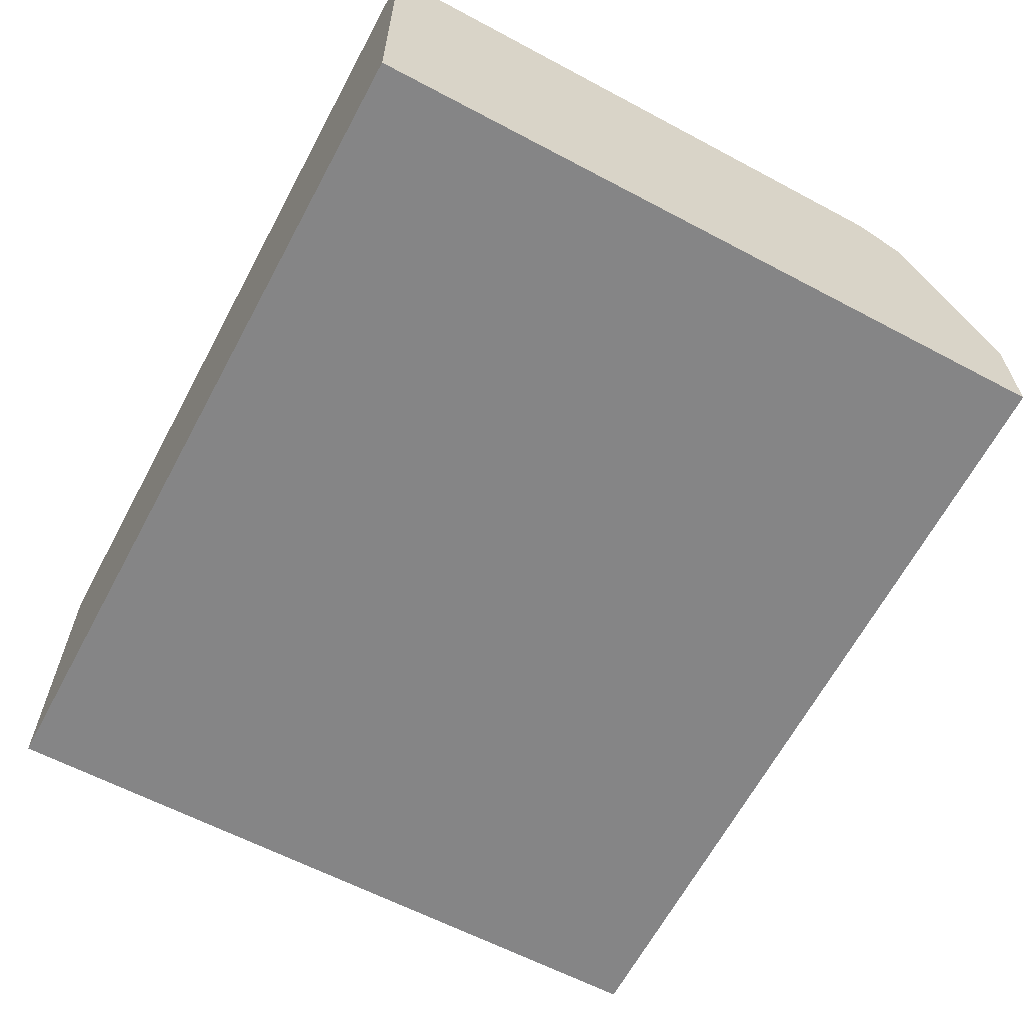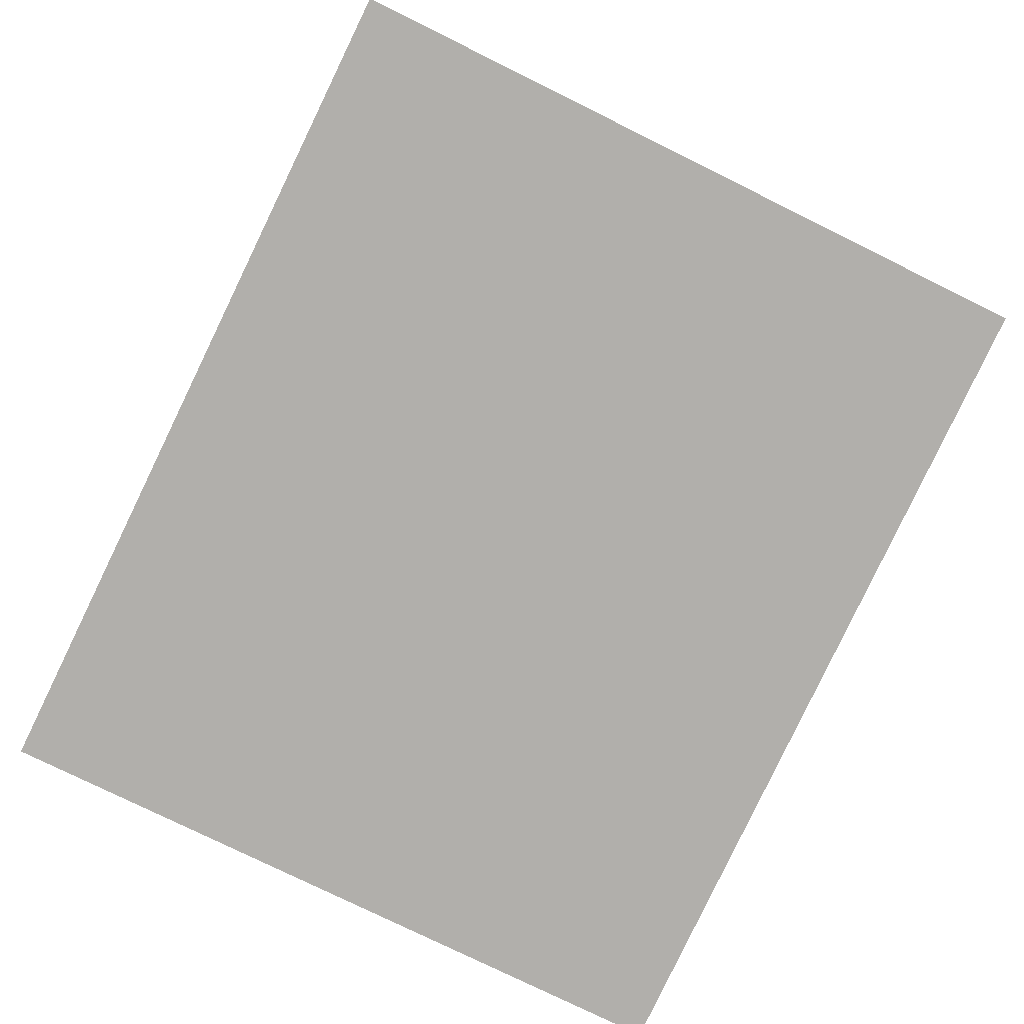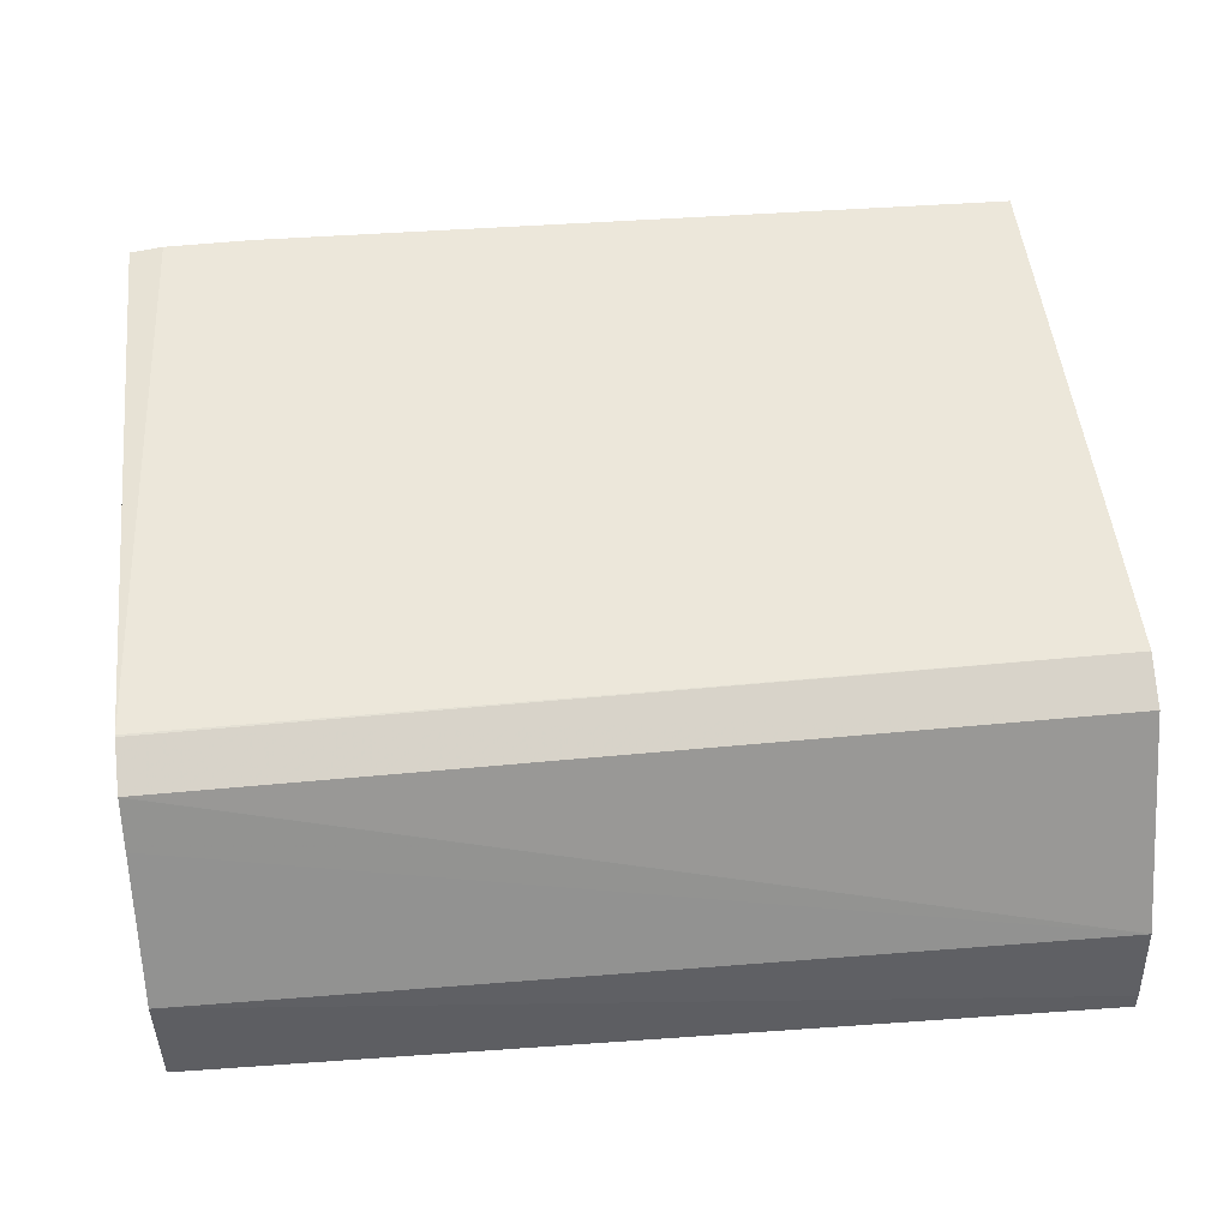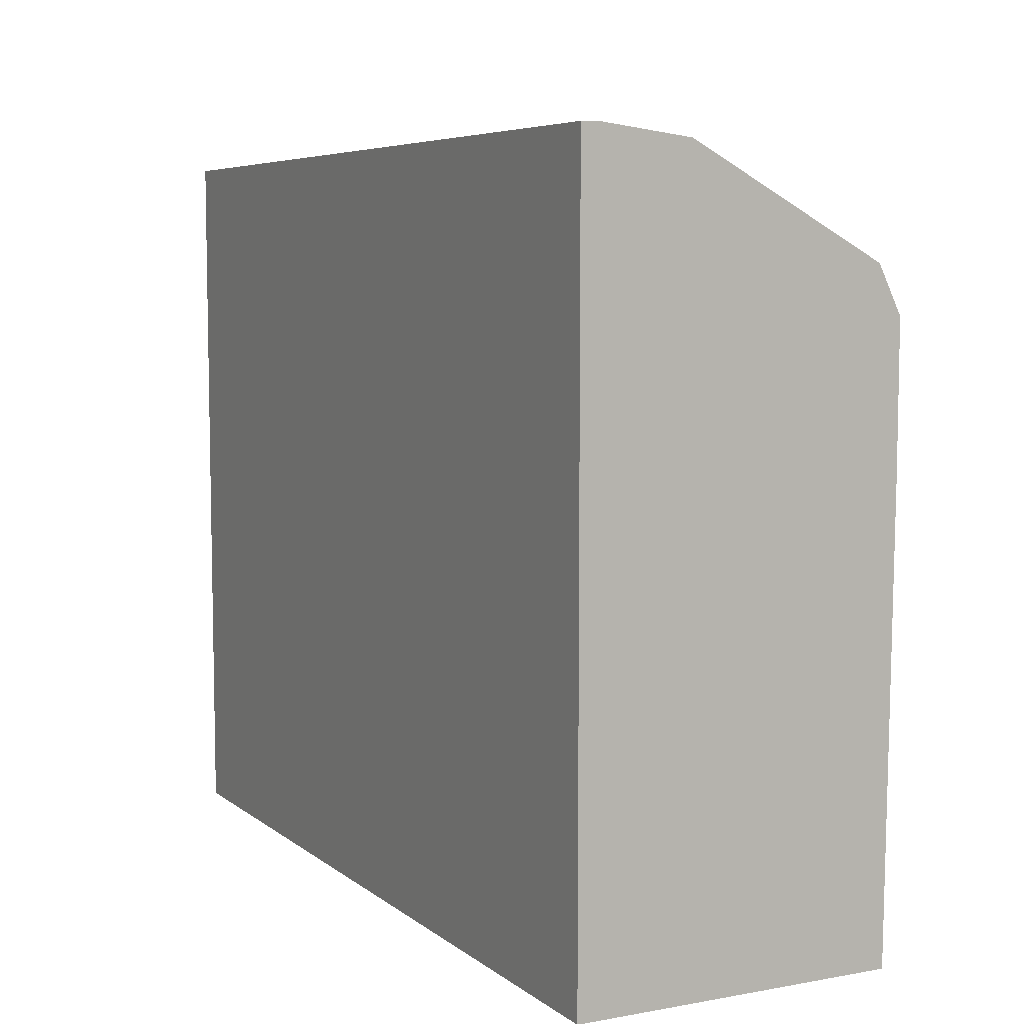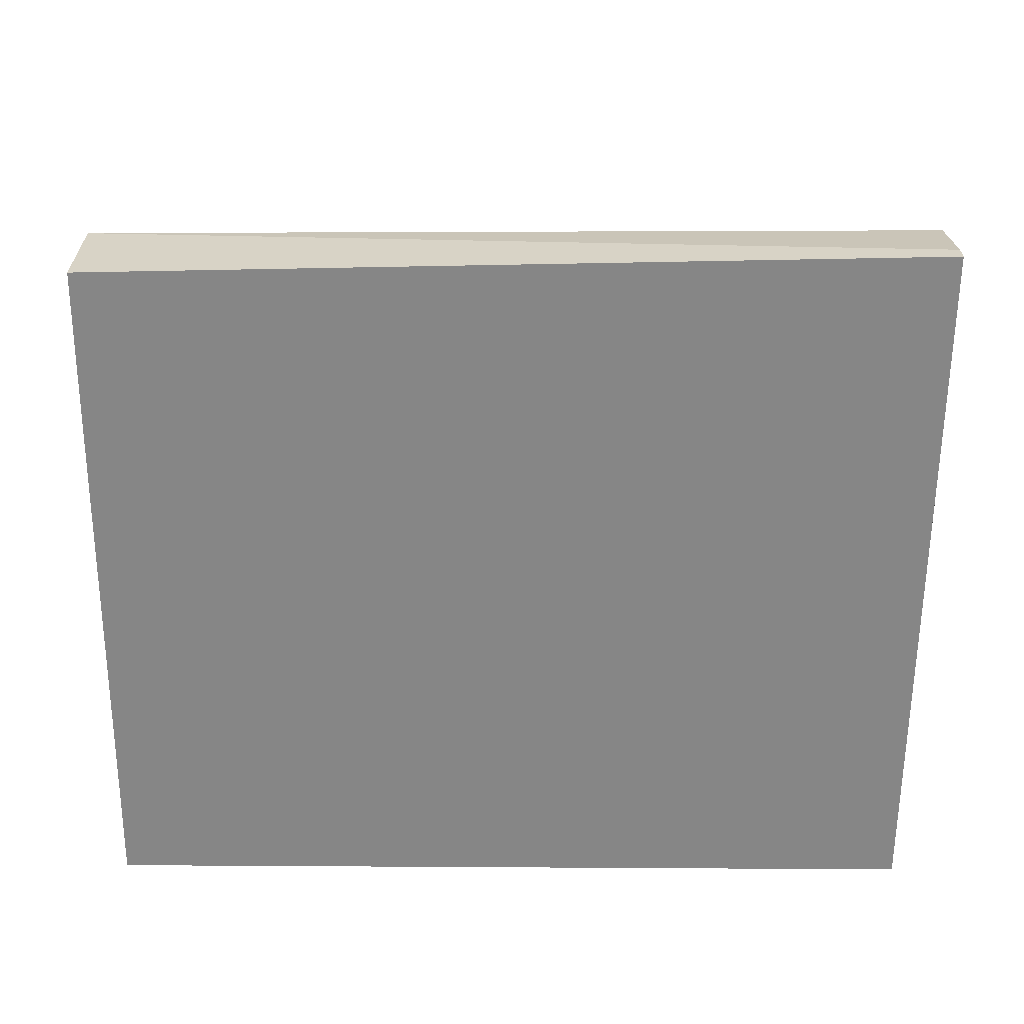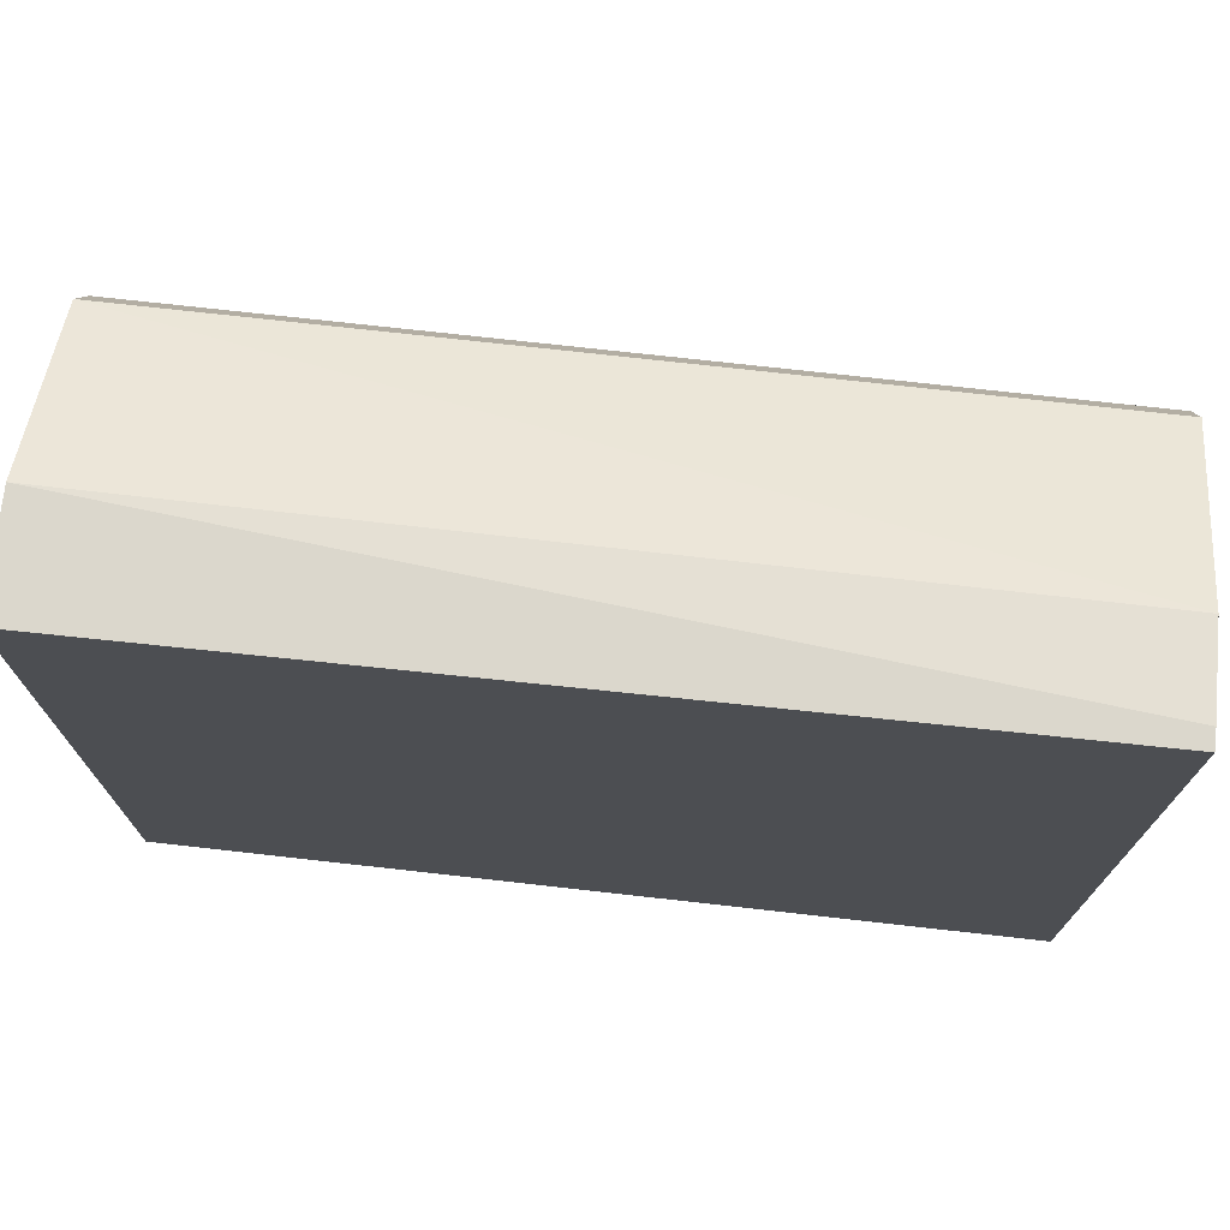
<metadata>
{"format":"obj","ext":"obj","renderer":"f3d","projection":"perspective","resolution":1024,"background":"white","views":[{"elev":-61.9,"azim":61.7,"up":"+Z"},{"elev":-78.1,"azim":63.8,"up":"+Z"},{"elev":50.5,"azim":174.1,"up":"+Z"},{"elev":7.3,"azim":-117.4,"up":"+Y"},{"elev":-62.0,"azim":179.6,"up":"+Z"},{"elev":73.1,"azim":-173.6,"up":"+Y"}]}
</metadata>
<code>
v 0.1821 -0.1039 0.5288
v 0.1821 -1.357e-05 0.5299
v 0.1821 -0.1039 0.456
v 0.3573 -0.1039 0.5329
v 0.1821 0.03211 0.5299
v 0.1821 0.06951 0.456
v 0.3856 -0.1039 0.456
v 0.3779 -0.1039 0.5327
v 0.3856 0.03197 0.53
v 0.1821 0.04282 0.5245
v 0.3856 0.03242 0.5299
v 0.1821 0.06951 0.4604
v 0.3856 0.06422 0.456
v 0.3856 -0.1039 0.5316
v 0.1821 0.06686 0.4804
v 0.3856 0.04289 0.5246
v 0.3856 0.06422 0.4817
v 0.3856 0.0483 0.5138
f 6 12 17
f 6 17 13
f 7 13 17
f 7 17 18
f 7 16 11
f 7 11 9
f 10 16 15
f 8 14 9
f 10 11 16
f 12 15 17
f 15 16 18
f 15 18 17
f 5 11 10
f 7 9 14
f 5 9 11
f 7 18 16
f 4 8 9
f 4 9 5
f 1 2 5
f 1 10 15
f 1 15 12
f 1 12 6
f 1 6 3
f 1 3 7
f 1 5 10
f 1 14 8
f 1 8 4
f 1 4 2
f 2 4 5
f 3 6 13
f 1 7 14
f 3 13 7

</code>
